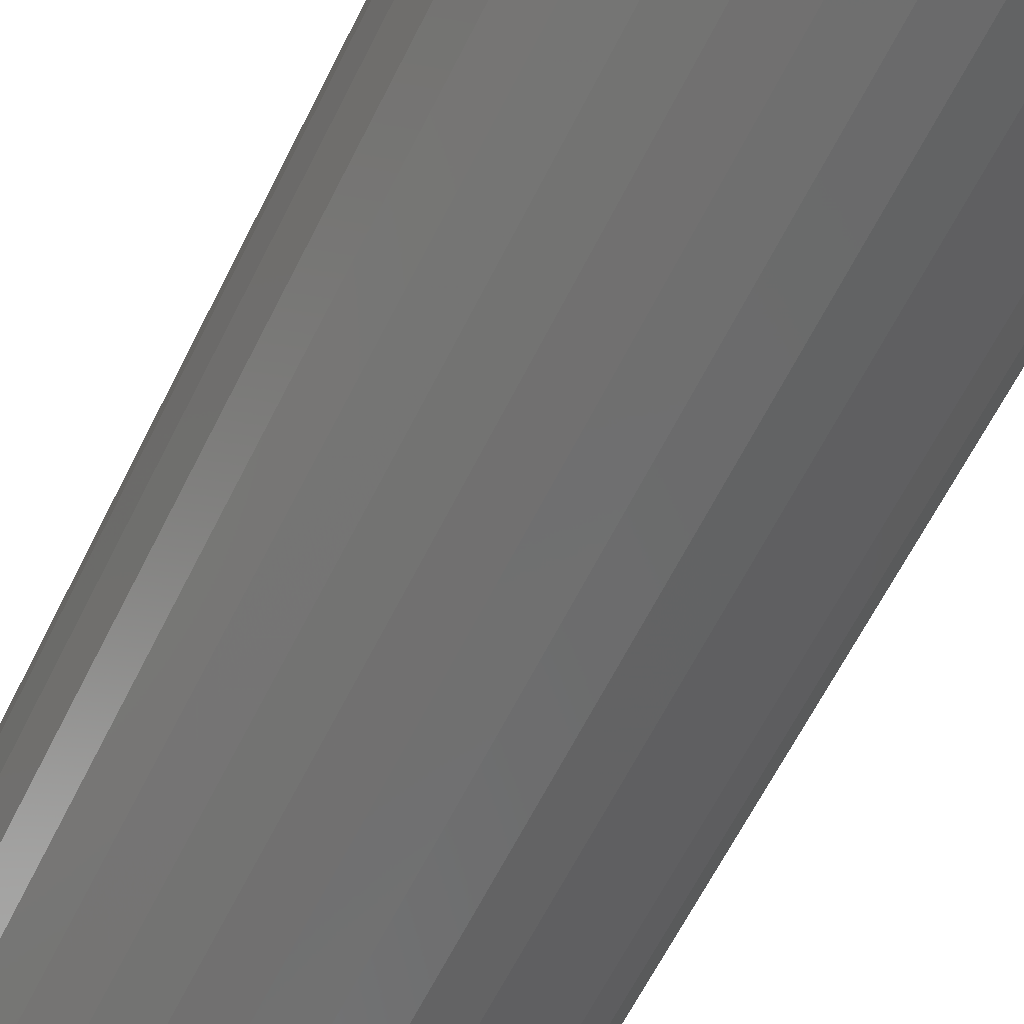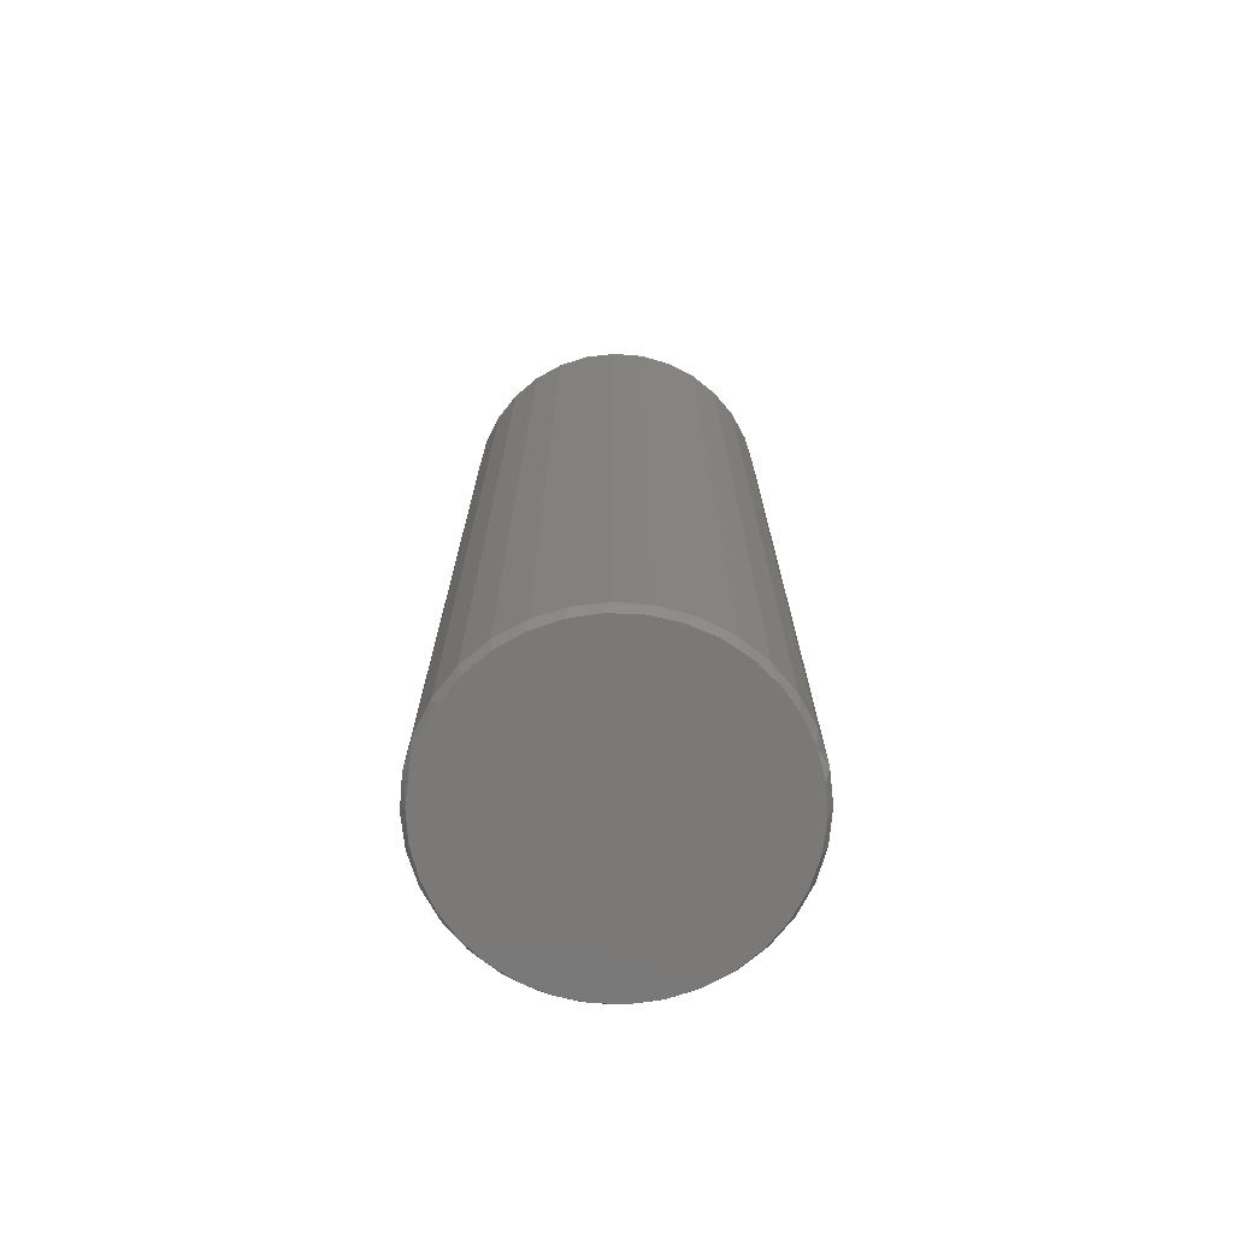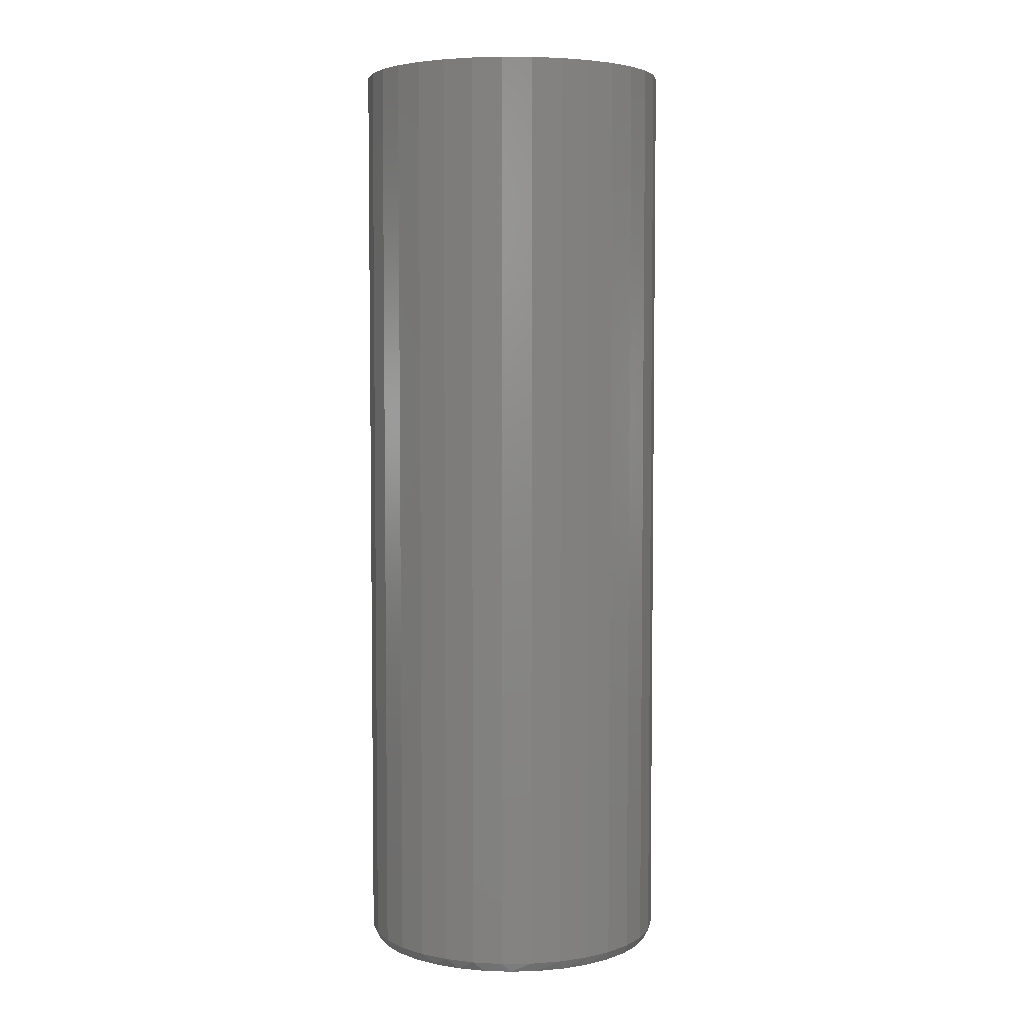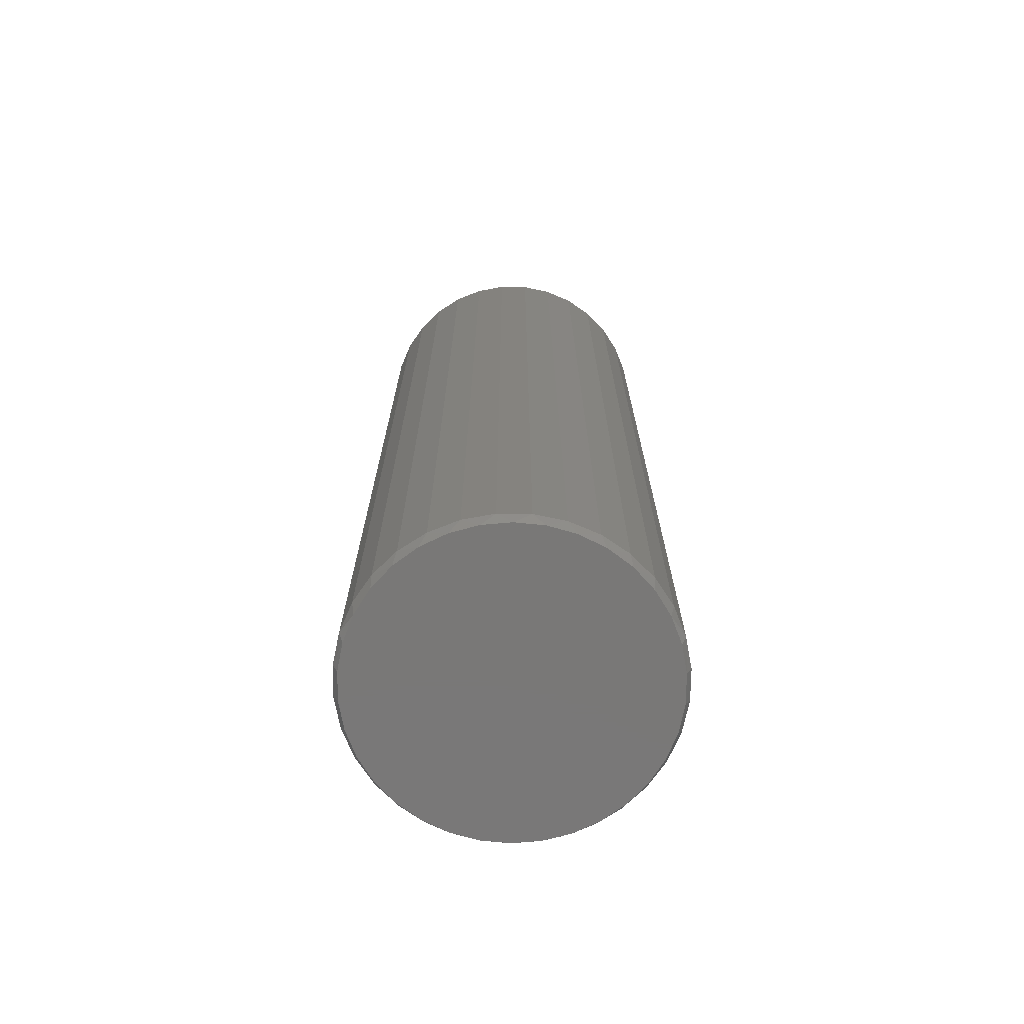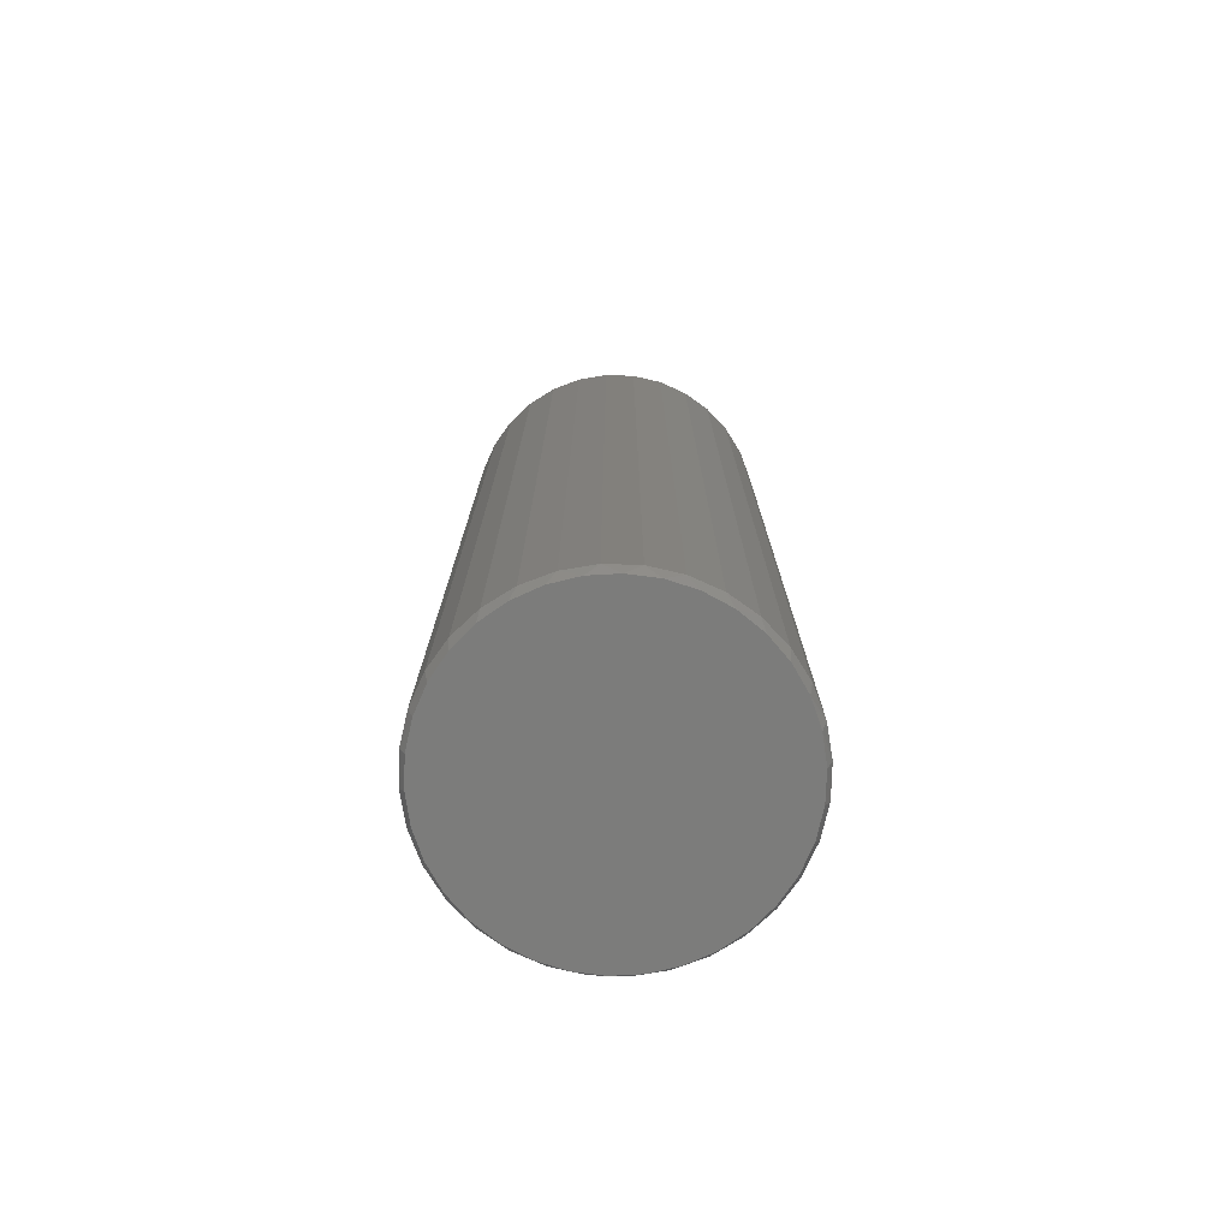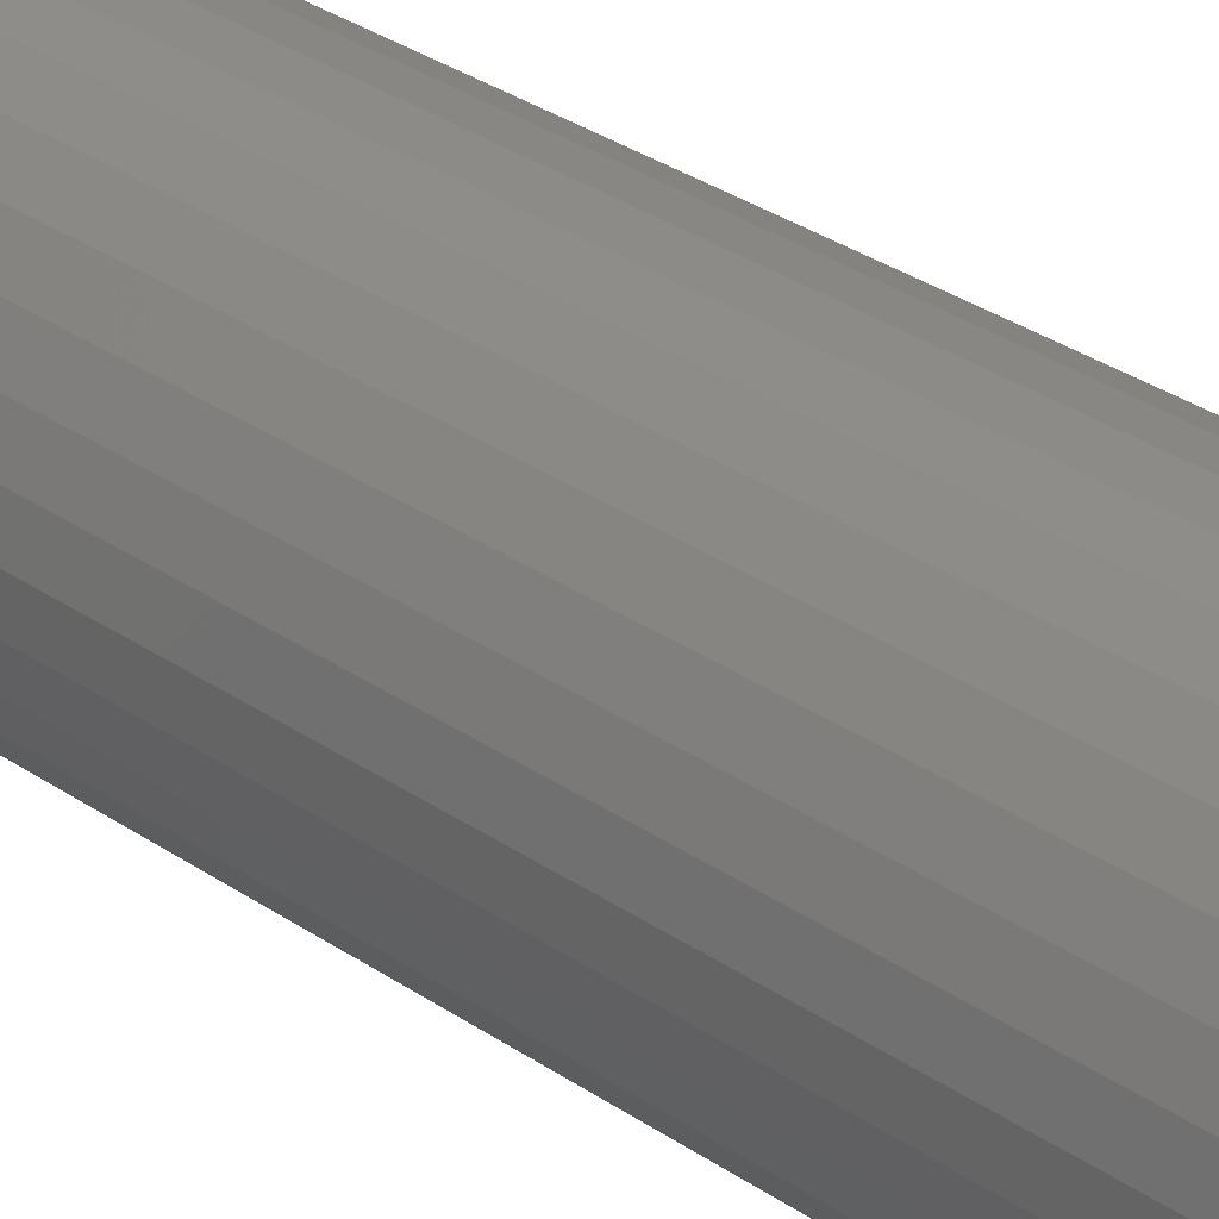
<metadata>
{"format":"stl","ext":"stl","renderer":"f3d","projection":"perspective","resolution":1024,"background":"white","views":[{"elev":-59.3,"azim":154.4,"up":"+Z"},{"elev":-72.5,"azim":-44.2,"up":"+Y"},{"elev":4.7,"azim":37.6,"up":"+Y"},{"elev":-71.2,"azim":-175.1,"up":"+Y"},{"elev":-75.6,"azim":172.6,"up":"+Y"},{"elev":37.2,"azim":-49.8,"up":"+Z"}]}
</metadata>
<code>
# stl→obj: 98 verts, 192 faces
v 0.02683 -0.75 0.2398
v -0.01762 -0.75 0.2398
v -0.06131 -0.75 0.2317
v 0.07052 -0.75 0.2317
v 0.07052 -0.75 -0.2317
v -0.01762 -0.75 -0.2398
v 0.02683 -0.75 -0.2398
v 0.112 -0.75 0.2156
v -0.1028 -0.75 0.2156
v 0.1498 -0.75 0.1922
v -0.1406 -0.75 0.1922
v 0.1826 -0.75 0.1623
v -0.1734 -0.75 0.1623
v 0.2094 -0.75 0.1268
v -0.2002 -0.75 0.1268
v 0.2292 -0.75 0.08701
v -0.22 -0.75 0.08701
v 0.2414 -0.75 0.04426
v -0.2322 -0.75 0.04426
v 0.2455 -0.75 -4.521e-16
v -0.2363 -0.75 -1.448e-06
v 0.2414 -0.75 -0.04426
v -0.2322 -0.75 -0.04426
v 0.2292 -0.75 -0.08701
v -0.22 -0.75 -0.08701
v 0.2094 -0.75 -0.1268
v -0.2002 -0.75 -0.1268
v 0.1826 -0.75 -0.1623
v -0.1734 -0.75 -0.1623
v 0.1498 -0.75 -0.1922
v -0.1406 -0.75 -0.1922
v 0.112 -0.75 -0.2156
v -0.1028 -0.75 -0.2156
v -0.06131 -0.75 -0.2317
v 0.2533 0.75 -1.032e-16
v 0.2533 -0.7344 -1.641e-16
v 0.2485 0.75 -0.04852
v 0.2485 -0.7344 -0.04852
v 0.2344 0.75 -0.09517
v 0.2344 -0.7344 -0.09517
v 0.2114 0.75 -0.1382
v 0.2114 -0.7344 -0.1382
v 0.1805 0.75 -0.1758
v 0.1805 -0.7344 -0.1758
v 0.1428 0.75 -0.2068
v 0.1428 -0.7344 -0.2068
v 0.09977 0.75 -0.2298
v 0.09977 -0.7344 -0.2298
v 0.05312 0.75 -0.2439
v 0.05312 -0.7344 -0.2439
v 0.004605 0.75 -0.2487
v 0.004605 -0.7344 -0.2487
v -0.04391 0.75 -0.2439
v -0.04391 -0.7344 -0.2439
v -0.09056 0.75 -0.2298
v -0.09056 -0.7344 -0.2298
v -0.1336 0.75 -0.2068
v -0.1336 -0.7344 -0.2068
v -0.1712 0.75 -0.1758
v -0.1712 -0.7344 -0.1758
v -0.2022 0.75 -0.1382
v -0.2022 -0.7344 -0.1382
v -0.2251 0.75 -0.09517
v -0.2251 -0.7344 -0.09517
v -0.2393 0.75 -0.04852
v -0.2393 -0.7344 -0.04852
v -0.2441 0.75 7.952e-17
v -0.2441 -0.7344 7.952e-17
v -0.2393 0.75 0.04852
v -0.2393 -0.7344 0.04852
v -0.2251 0.75 0.09517
v -0.2251 -0.7344 0.09517
v -0.2022 0.75 0.1382
v -0.2022 -0.7344 0.1382
v -0.1712 0.75 0.1758
v -0.1712 -0.7344 0.1758
v -0.1336 0.75 0.2068
v -0.1336 -0.7344 0.2068
v -0.09056 0.75 0.2298
v -0.09056 -0.7344 0.2298
v -0.04391 0.75 0.2439
v -0.04391 -0.7344 0.2439
v 0.004605 0.75 0.2487
v 0.004605 -0.7344 0.2487
v 0.05312 0.75 0.2439
v 0.05312 -0.7344 0.2439
v 0.09977 0.75 0.2298
v 0.09977 -0.7344 0.2298
v 0.1428 0.75 0.2068
v 0.1428 -0.7344 0.2068
v 0.1805 0.75 0.1758
v 0.1805 -0.7344 0.1758
v 0.2114 0.75 0.1382
v 0.2114 -0.7344 0.1382
v 0.2344 0.75 0.09517
v 0.2344 -0.7344 0.09517
v 0.2485 0.75 0.04852
v 0.2485 -0.7344 0.04852
f 1 2 3
f 1 3 4
f 5 6 7
f 4 3 8
f 8 3 9
f 8 9 10
f 10 9 11
f 10 11 12
f 12 11 13
f 12 13 14
f 14 13 15
f 14 15 16
f 16 15 17
f 16 17 18
f 18 17 19
f 18 19 20
f 20 19 21
f 20 21 22
f 22 21 23
f 22 23 24
f 24 23 25
f 24 25 26
f 26 25 27
f 26 27 28
f 28 27 29
f 28 29 30
f 30 29 31
f 30 31 32
f 32 31 33
f 32 33 5
f 5 33 34
f 5 34 6
f 35 36 37
f 37 36 38
f 37 38 39
f 39 38 40
f 39 40 41
f 41 40 42
f 41 42 43
f 43 42 44
f 43 44 45
f 45 44 46
f 45 46 47
f 47 46 48
f 47 48 49
f 49 48 50
f 49 50 51
f 51 50 52
f 51 52 53
f 53 52 54
f 53 54 55
f 55 54 56
f 55 56 57
f 57 56 58
f 57 58 59
f 59 58 60
f 59 60 61
f 61 60 62
f 61 62 63
f 63 62 64
f 63 64 65
f 65 64 66
f 65 66 67
f 67 66 68
f 67 68 69
f 69 68 70
f 69 70 71
f 71 70 72
f 71 72 73
f 73 72 74
f 73 74 75
f 75 74 76
f 75 76 77
f 77 76 78
f 77 78 79
f 79 78 80
f 79 80 81
f 81 80 82
f 81 82 83
f 83 82 84
f 83 84 85
f 85 84 86
f 85 86 87
f 87 86 88
f 87 88 89
f 89 88 90
f 89 90 91
f 91 90 92
f 91 92 93
f 93 92 94
f 93 94 95
f 95 94 96
f 95 96 97
f 97 96 98
f 97 98 35
f 35 98 36
f 98 96 16
f 96 94 14
f 16 96 14
f 94 92 12
f 14 94 12
f 92 90 10
f 12 92 10
f 90 88 8
f 10 90 8
f 88 86 4
f 8 88 4
f 86 84 1
f 4 86 1
f 3 2 82
f 2 84 82
f 1 84 2
f 9 3 80
f 3 82 80
f 11 9 78
f 9 80 78
f 13 11 76
f 11 78 76
f 74 15 13
f 13 76 74
f 72 17 15
f 15 74 72
f 17 72 70
f 17 70 19
f 19 70 68
f 19 68 21
f 16 18 98
f 98 18 20
f 98 20 36
f 66 64 25
f 64 62 27
f 25 64 27
f 62 60 29
f 27 62 29
f 60 58 31
f 29 60 31
f 58 56 33
f 31 58 33
f 56 54 34
f 33 56 34
f 54 52 6
f 34 54 6
f 5 7 50
f 7 52 50
f 6 52 7
f 32 5 48
f 5 50 48
f 30 32 46
f 32 48 46
f 28 30 44
f 30 46 44
f 42 26 28
f 28 44 42
f 40 24 26
f 26 42 40
f 24 40 38
f 24 38 22
f 22 38 36
f 22 36 20
f 25 23 66
f 66 23 21
f 66 21 68
f 83 85 81
f 79 81 85
f 87 79 85
f 49 53 47
f 51 53 49
f 53 55 47
f 47 55 57
f 47 57 45
f 45 57 59
f 45 59 43
f 43 59 61
f 43 61 41
f 41 61 63
f 41 63 39
f 39 63 65
f 39 65 37
f 37 65 67
f 37 67 35
f 35 67 69
f 35 69 97
f 97 69 71
f 97 71 95
f 95 71 73
f 95 73 93
f 93 73 75
f 93 75 91
f 91 75 77
f 91 77 89
f 89 77 79
f 89 79 87

</code>
